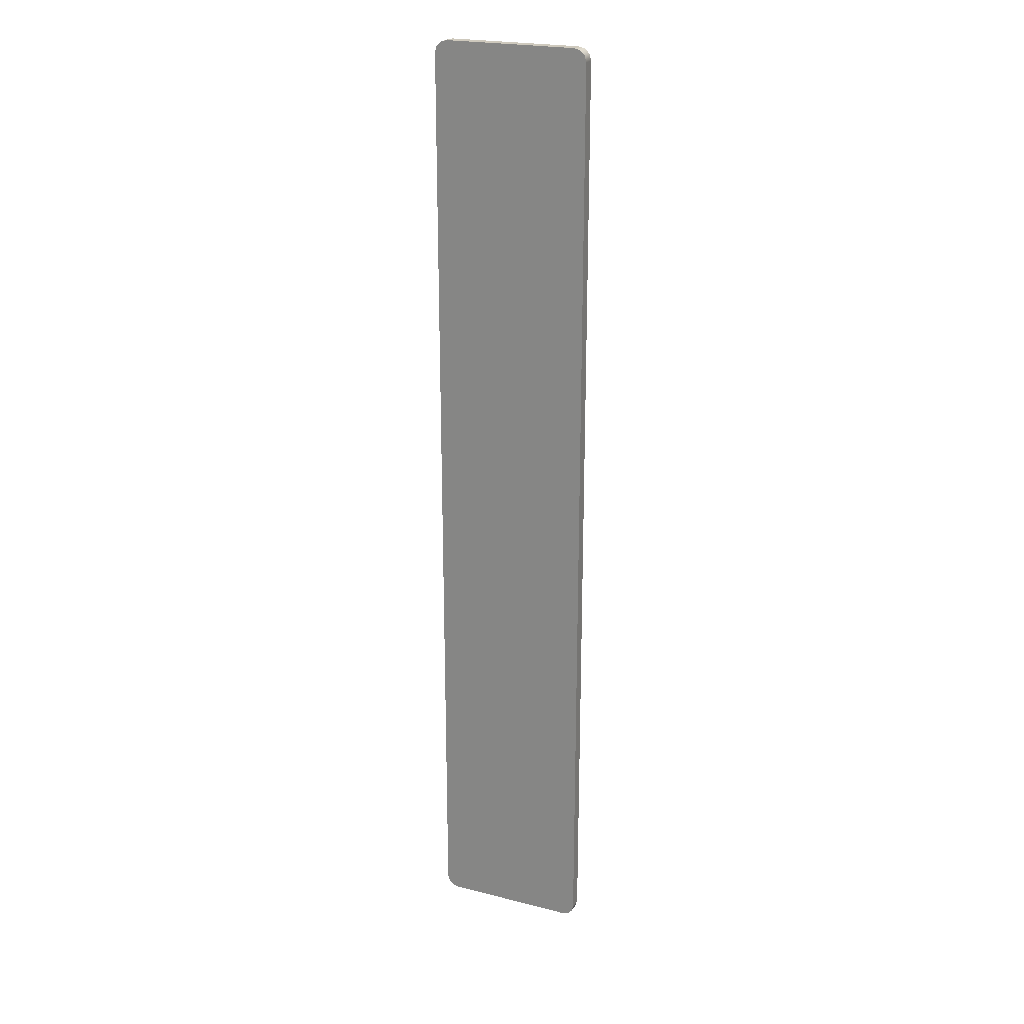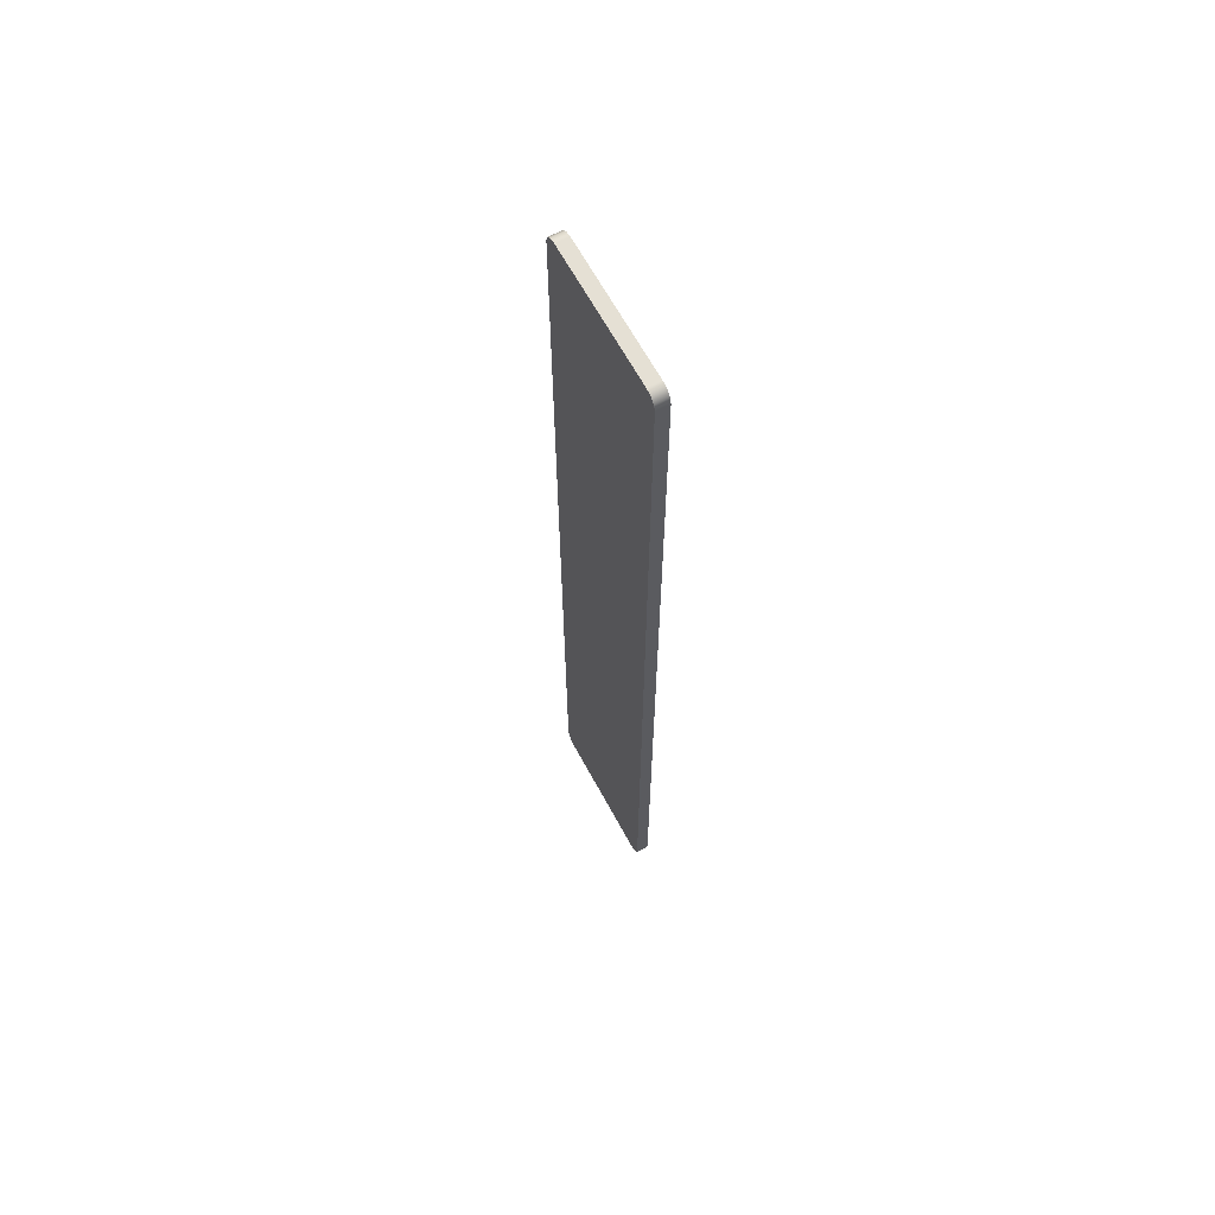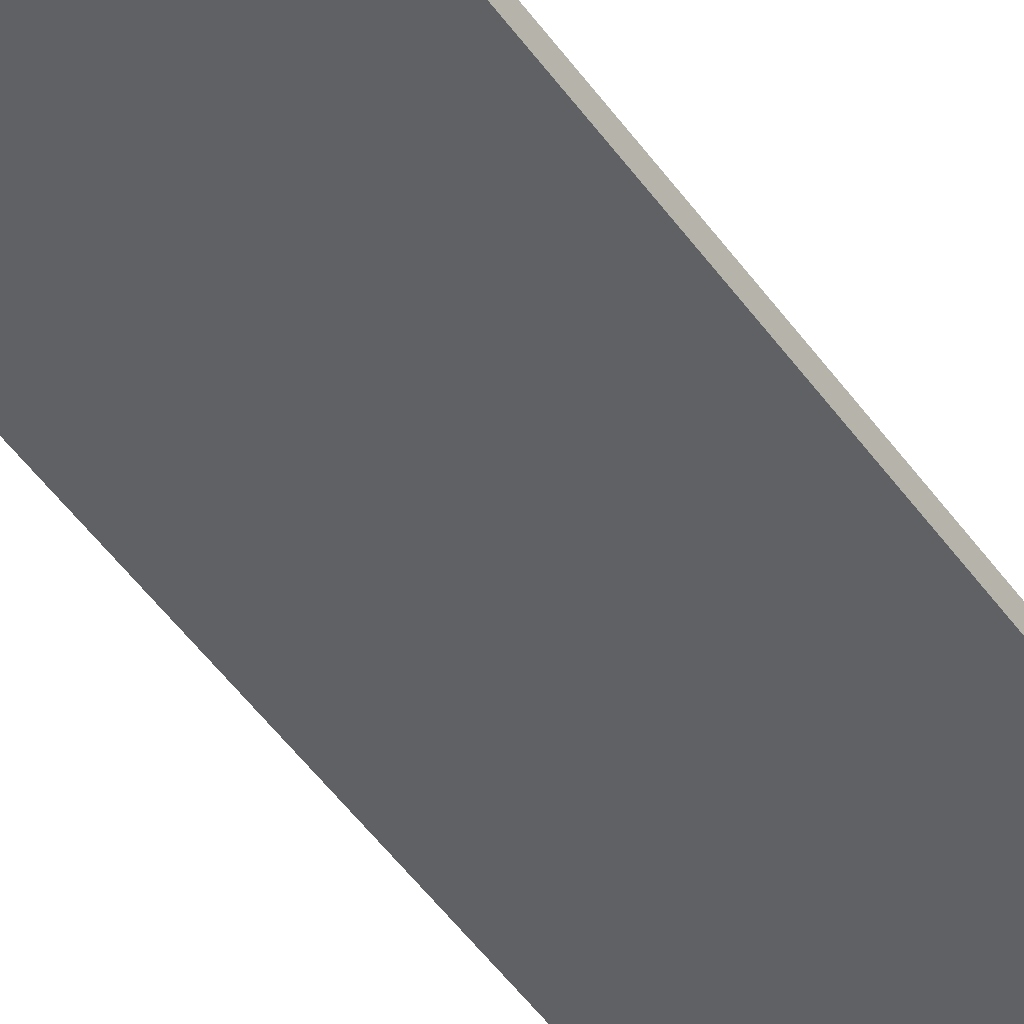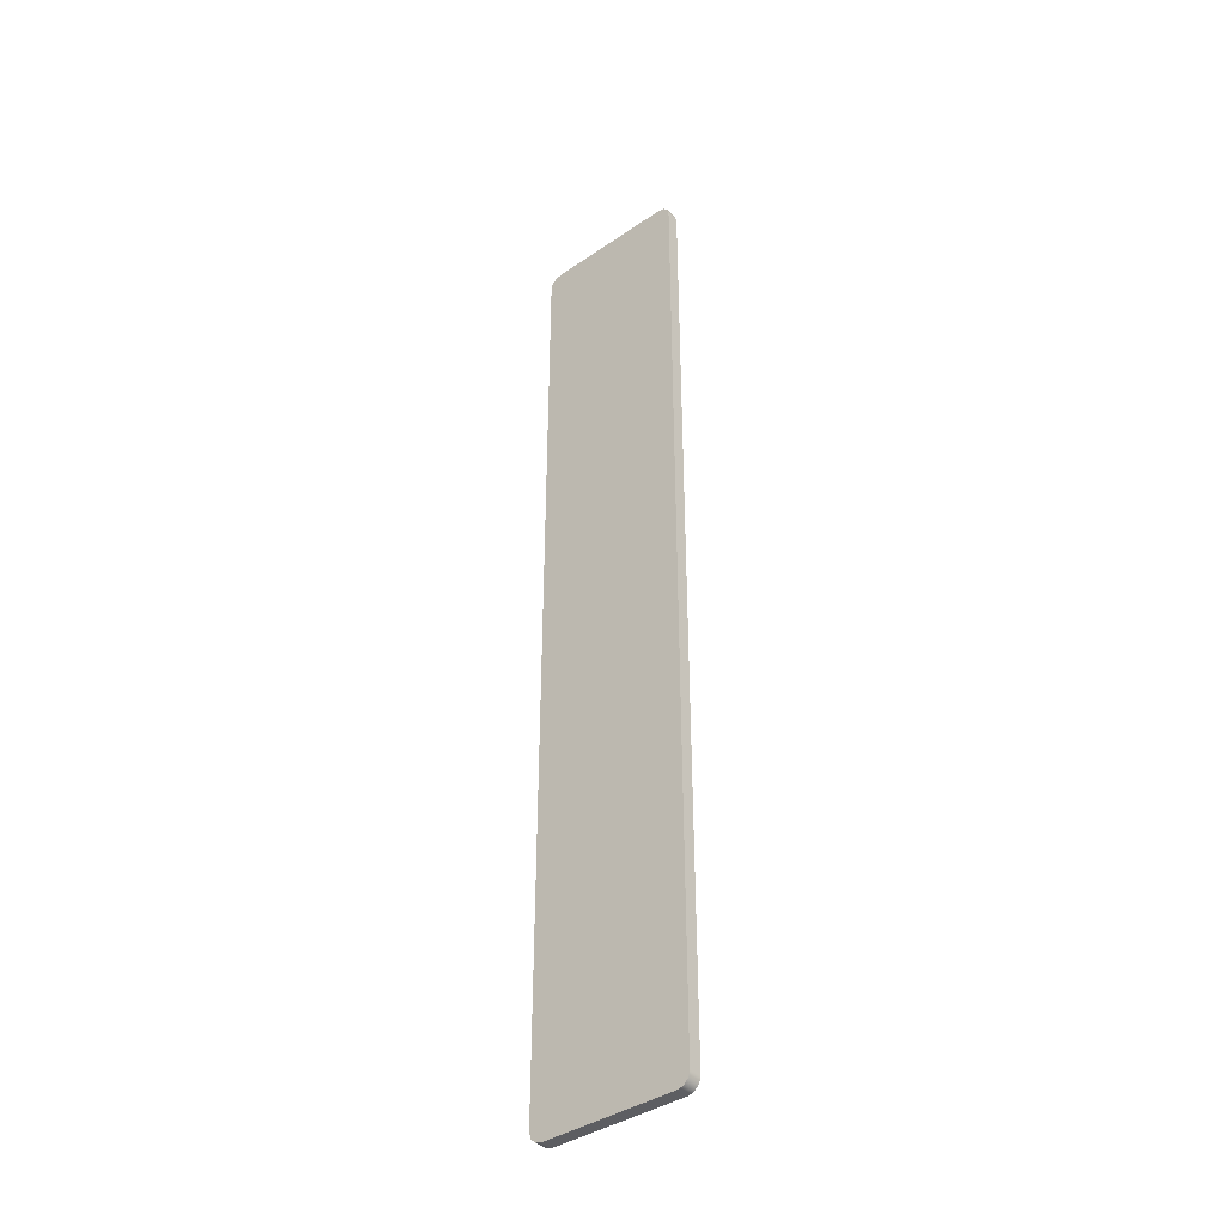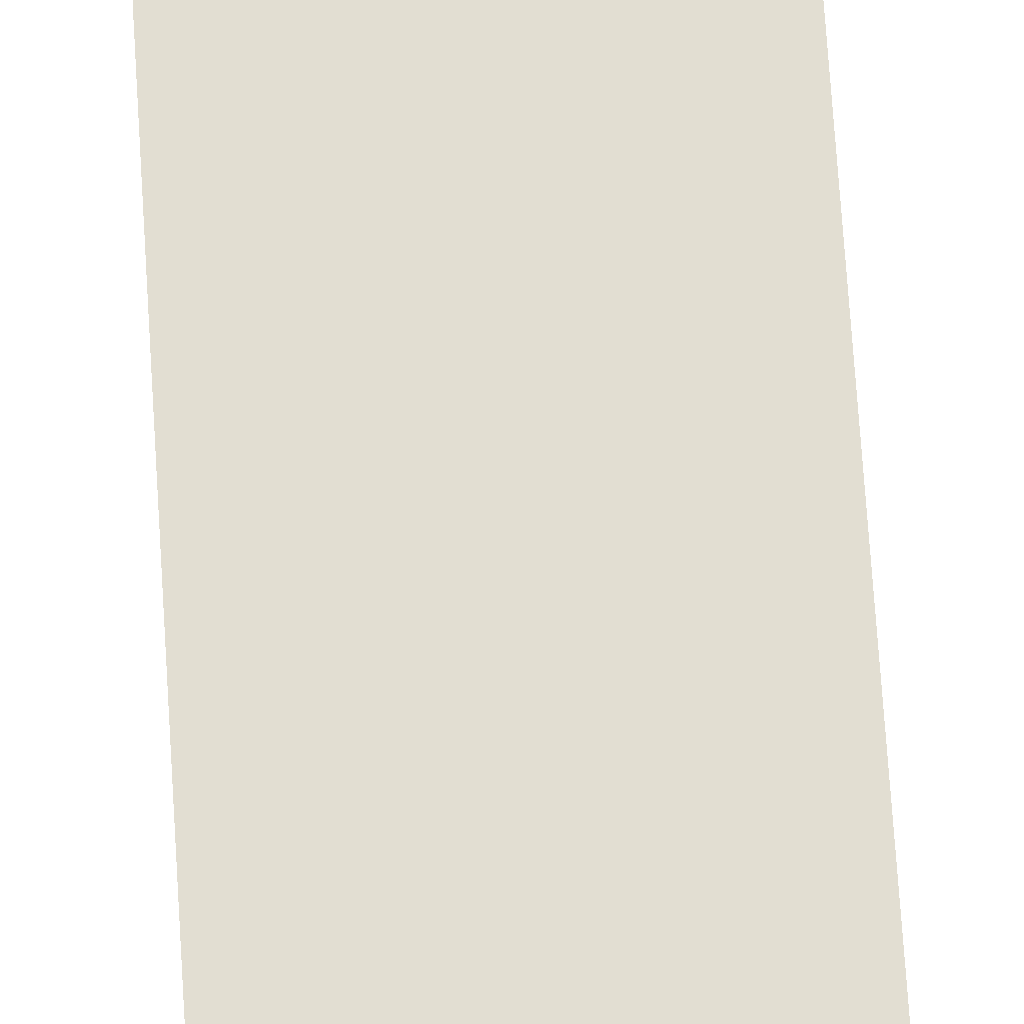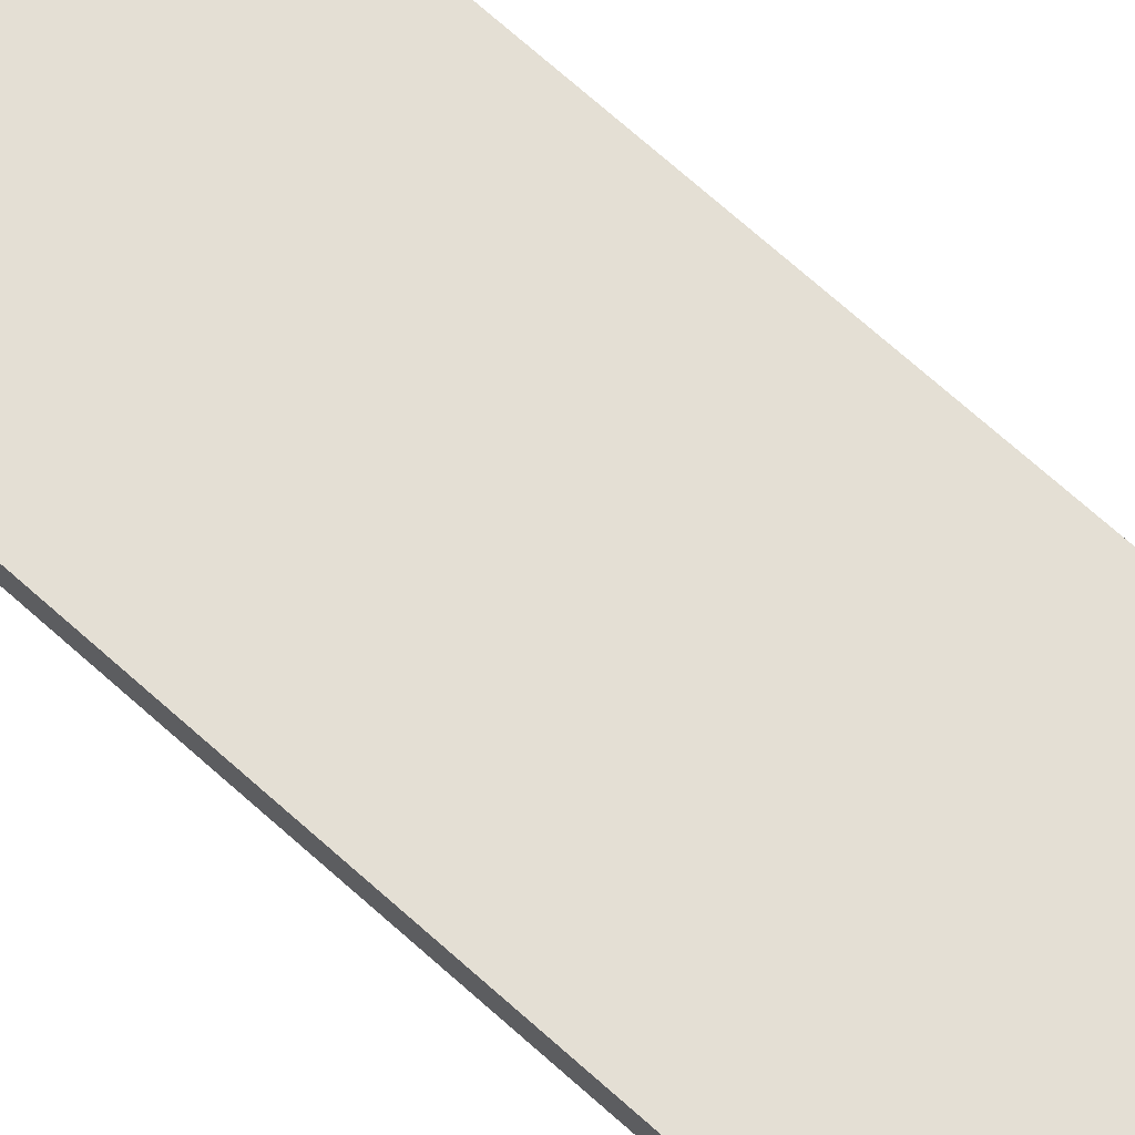
<metadata>
{"format":"obj","ext":"obj","renderer":"f3d","projection":"perspective","resolution":1024,"background":"white","views":[{"elev":22.7,"azim":-156.5,"up":"+Z"},{"elev":65.2,"azim":61.5,"up":"+Z"},{"elev":-48.3,"azim":33.5,"up":"+Y"},{"elev":-39.2,"azim":40.5,"up":"+Z"},{"elev":68.0,"azim":-3.6,"up":"+Y"},{"elev":66.3,"azim":132.7,"up":"+Y"}]}
</metadata>
<code>
v 2.5 0 15.2
v 2.5 0 0.2
v 2.5 0.2 0.2
v 2.5 0.2 15.2
v 0.2 0.2 0
v 0.1 0.2 0.02679
v 0.02679 0.2 0.1
v 0 0.2 0.2
v -6.106e-16 0.2 15.2
v 0.02679 0.2 15.3
v 0.1 0.2 15.37
v 0.2 0.2 15.4
v 2.3 0.2 15.4
v 2.4 0.2 15.37
v 2.473 0.2 15.3
v 2.5 0.2 15.2
v 2.5 0.2 0.2
v 2.473 0.2 0.1
v 2.4 0.2 0.02679
v 2.3 0.2 0
v -6.106e-16 0 15.2
v 0.02679 0 15.3
v 0.1 0 15.37
v 0.2 0 15.4
v 0.2 0.2 15.4
v 0.1 0.2 15.37
v 0.02679 0.2 15.3
v -6.106e-16 0.2 15.2
v 0 0 0.2
v -6.106e-16 0 15.2
v -6.106e-16 0.2 15.2
v 0 0.2 0.2
v 0.2 0 0
v 0.1 0 0.02679
v 0.02679 0 0.1
v 0 0 0.2
v 0 0.2 0.2
v 0.02679 0.2 0.1
v 0.1 0.2 0.02679
v 0.2 0.2 0
v 2.3 0 0
v 0.2 0 0
v 0.2 0.2 0
v 2.3 0.2 0
v 0.2 0 15.4
v 2.3 0 15.4
v 2.3 0.2 15.4
v 0.2 0.2 15.4
v 2.3 0 15.4
v 2.4 0 15.37
v 2.473 0 15.3
v 2.5 0 15.2
v 2.5 0.2 15.2
v 2.473 0.2 15.3
v 2.4 0.2 15.37
v 2.3 0.2 15.4
v 0 0 0.2
v 0.02679 0 0.1
v 0.1 0 0.02679
v 0.2 0 0
v 2.3 0 0
v 2.4 0 0.02679
v 2.473 0 0.1
v 2.5 0 0.2
v 2.5 0 15.2
v 2.473 0 15.3
v 2.4 0 15.37
v 2.3 0 15.4
v 0.2 0 15.4
v 0.1 0 15.37
v 0.02679 0 15.3
v -6.106e-16 0 15.2
v 2.5 0 0.2
v 2.473 0 0.1
v 2.4 0 0.02679
v 2.3 0 0
v 2.3 0.2 0
v 2.4 0.2 0.02679
v 2.473 0.2 0.1
v 2.5 0.2 0.2
f 1 2 4
f 4 2 3
f 6 8 5
f 5 8 9
f 5 9 12
f 12 9 11
f 11 9 10
f 6 7 8
f 12 13 5
f 5 13 20
f 20 13 16
f 20 16 17
f 13 14 16
f 16 14 15
f 18 19 17
f 17 19 20
f 28 21 27
f 27 21 22
f 27 22 26
f 26 22 23
f 26 23 25
f 25 23 24
f 29 30 32
f 32 30 31
f 40 33 39
f 39 33 34
f 39 34 38
f 38 34 35
f 38 35 37
f 37 35 36
f 41 42 44
f 44 42 43
f 45 46 48
f 48 46 47
f 56 49 55
f 55 49 50
f 55 50 54
f 54 50 51
f 54 51 53
f 53 51 52
f 58 59 57
f 57 59 60
f 57 60 72
f 72 60 69
f 72 69 70
f 60 61 69
f 69 61 68
f 68 61 65
f 68 65 67
f 67 65 66
f 65 61 64
f 64 61 62
f 64 62 63
f 70 71 72
f 80 73 79
f 79 73 74
f 79 74 78
f 78 74 75
f 78 75 77
f 77 75 76

</code>
